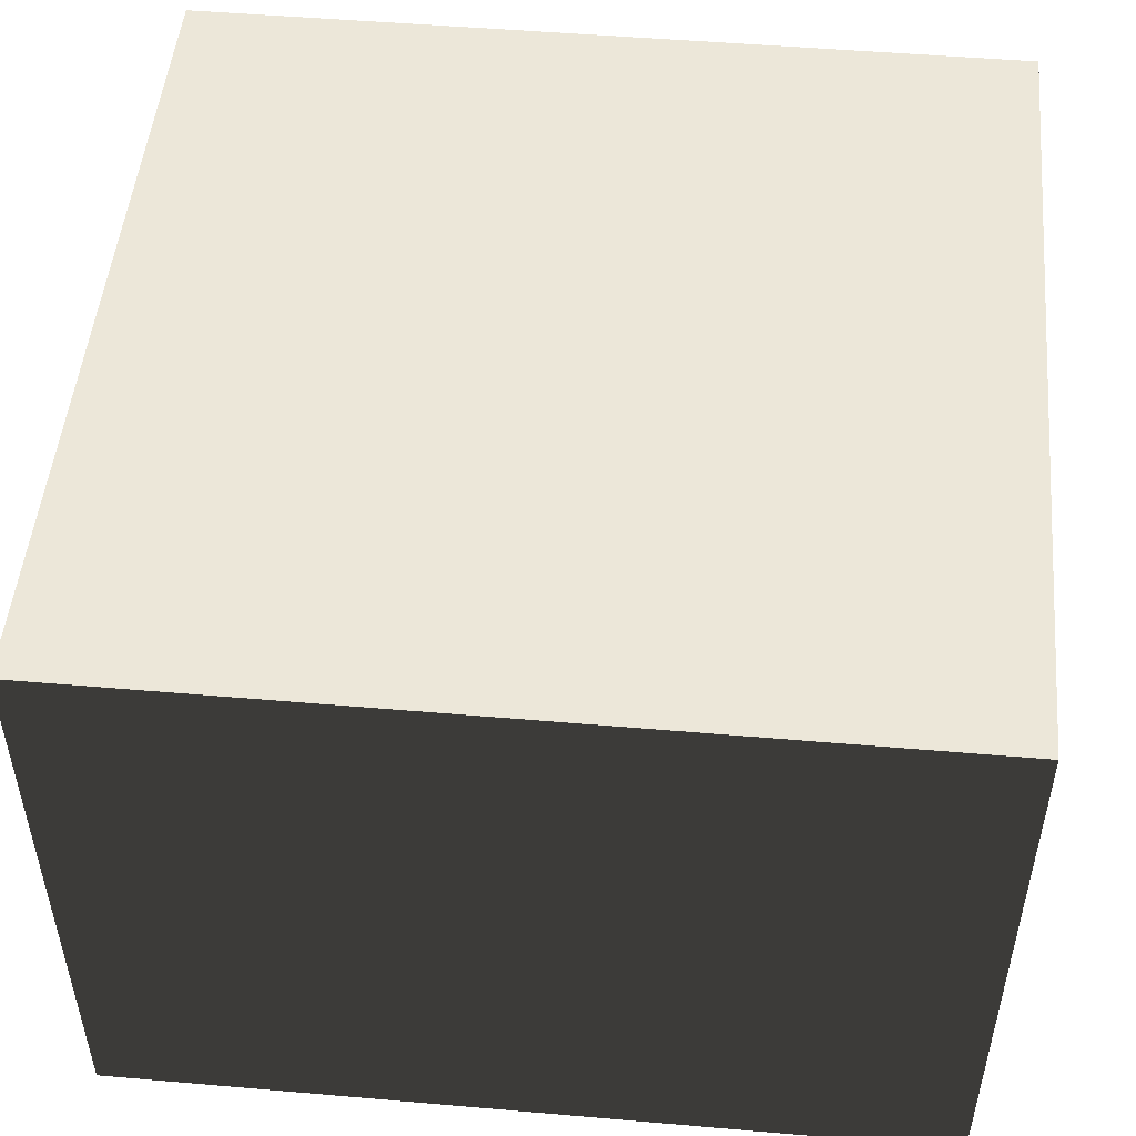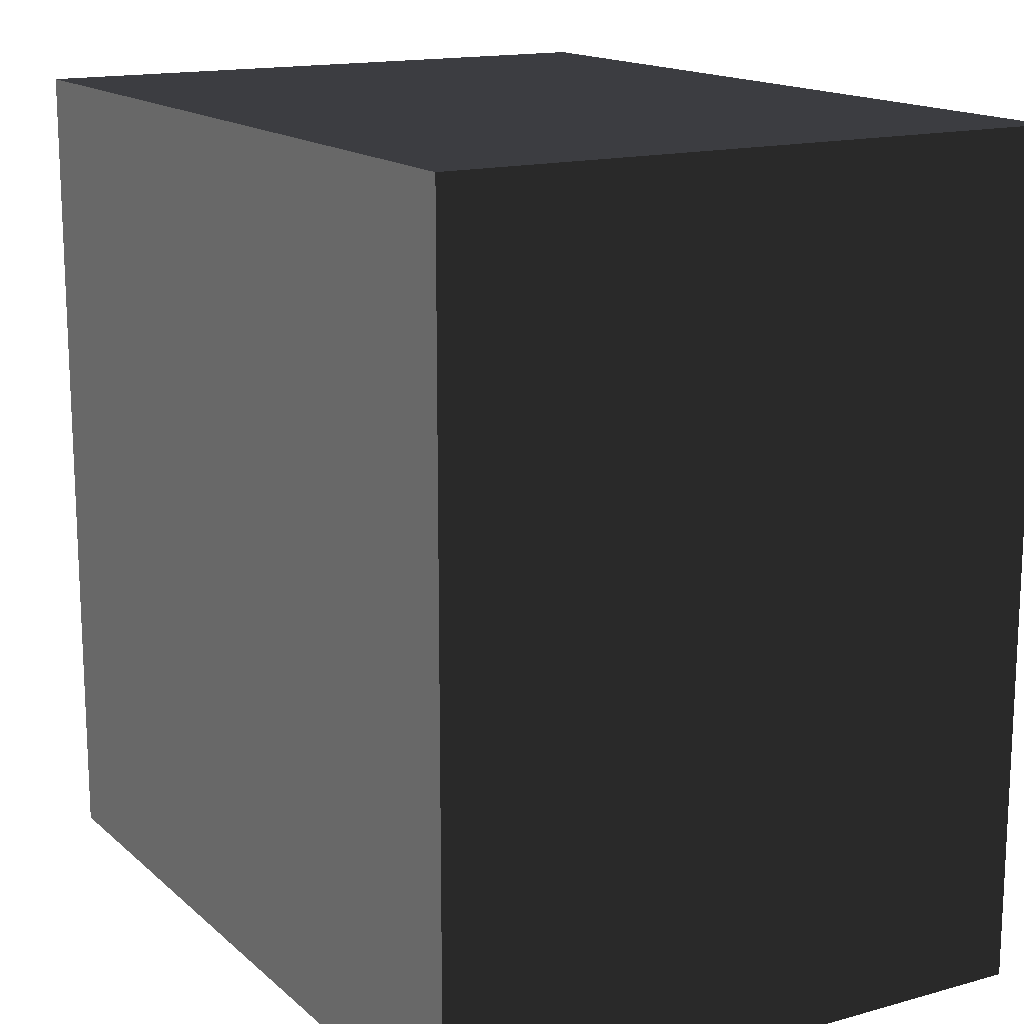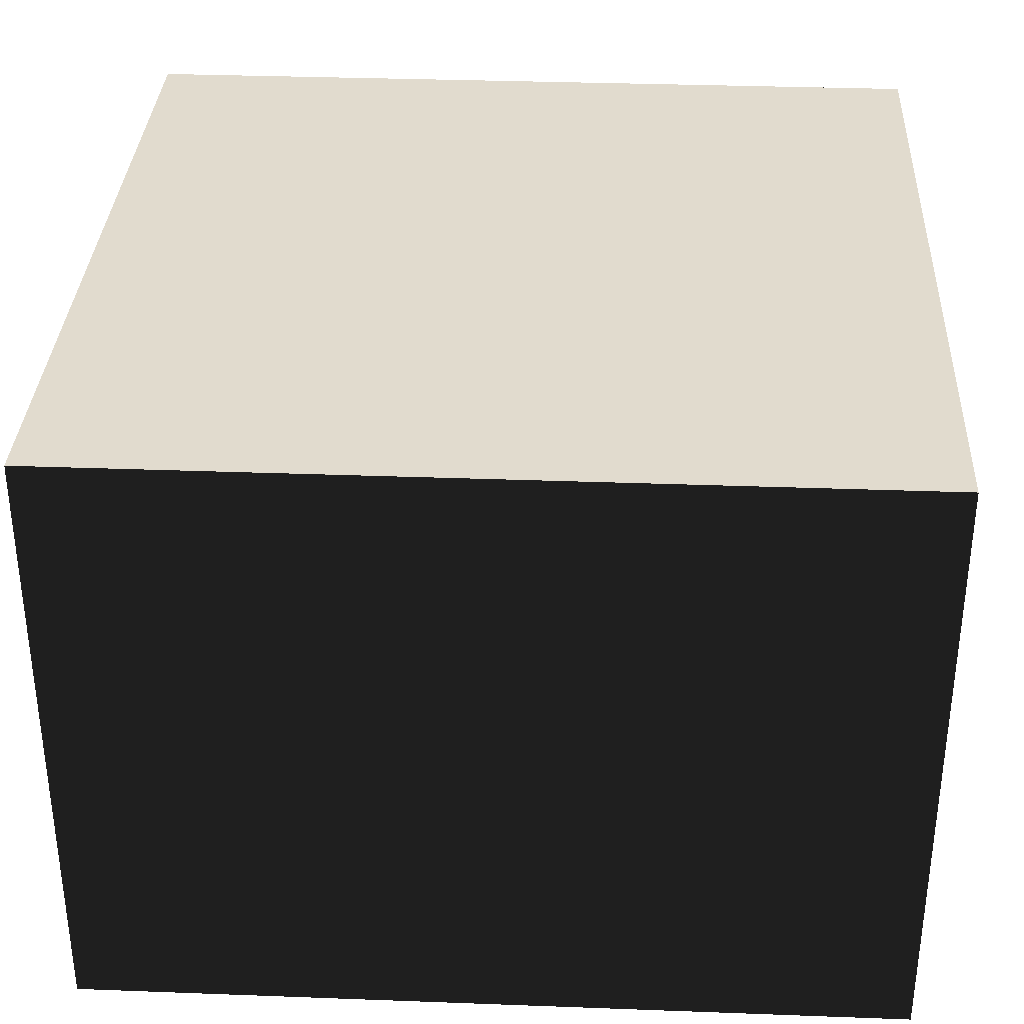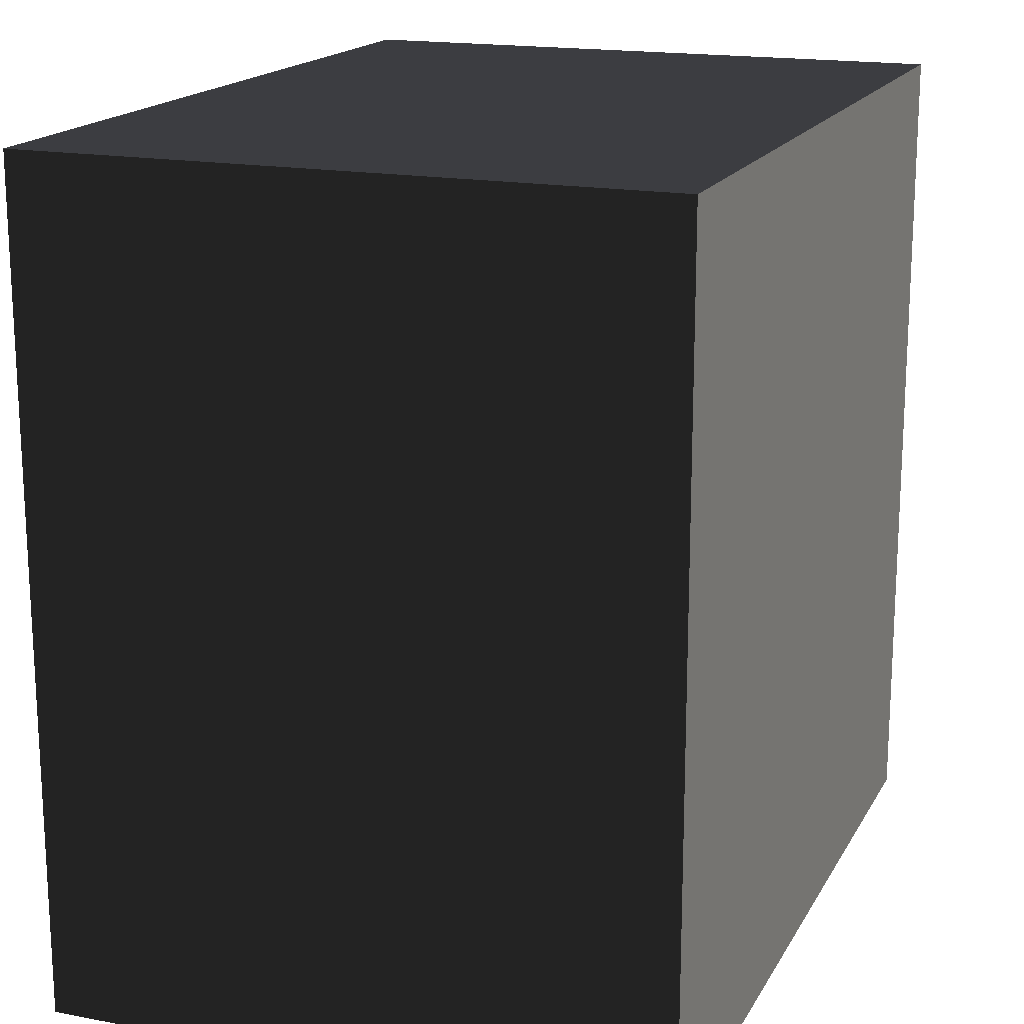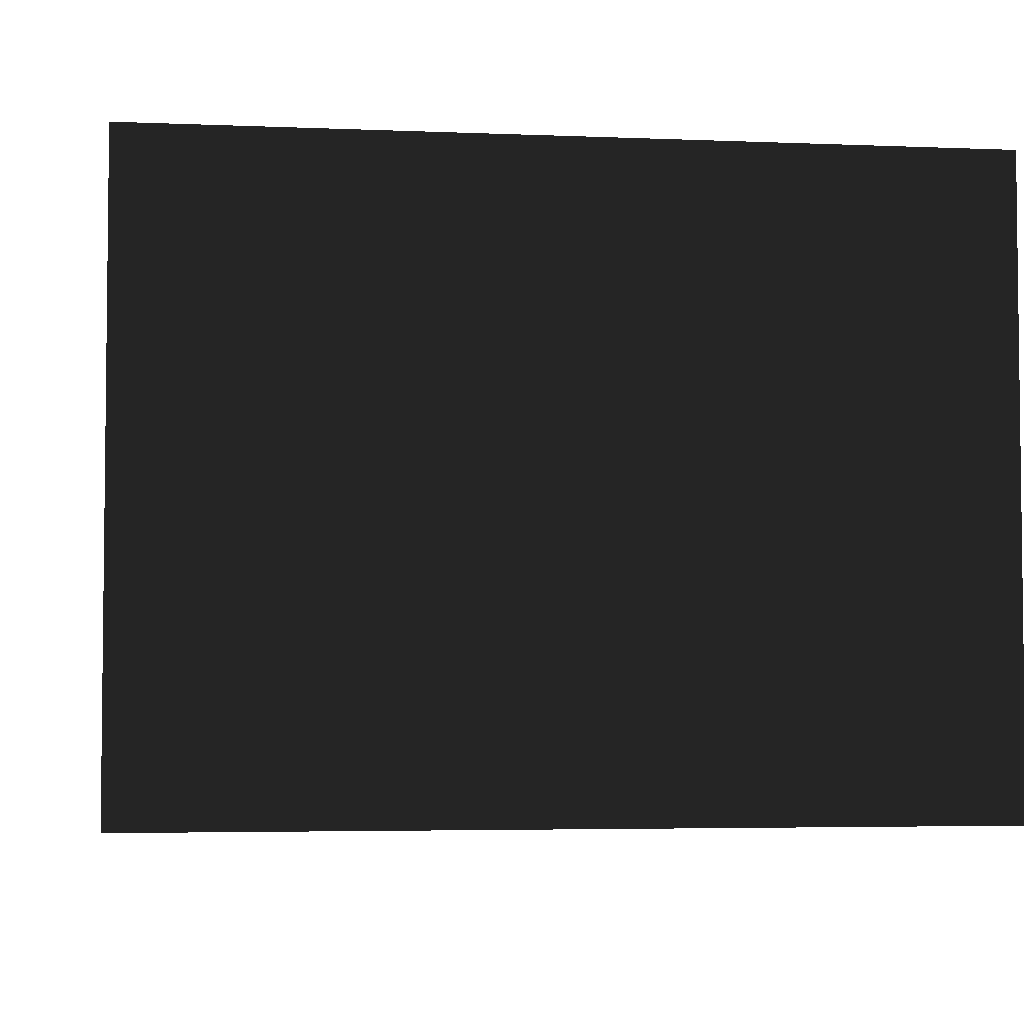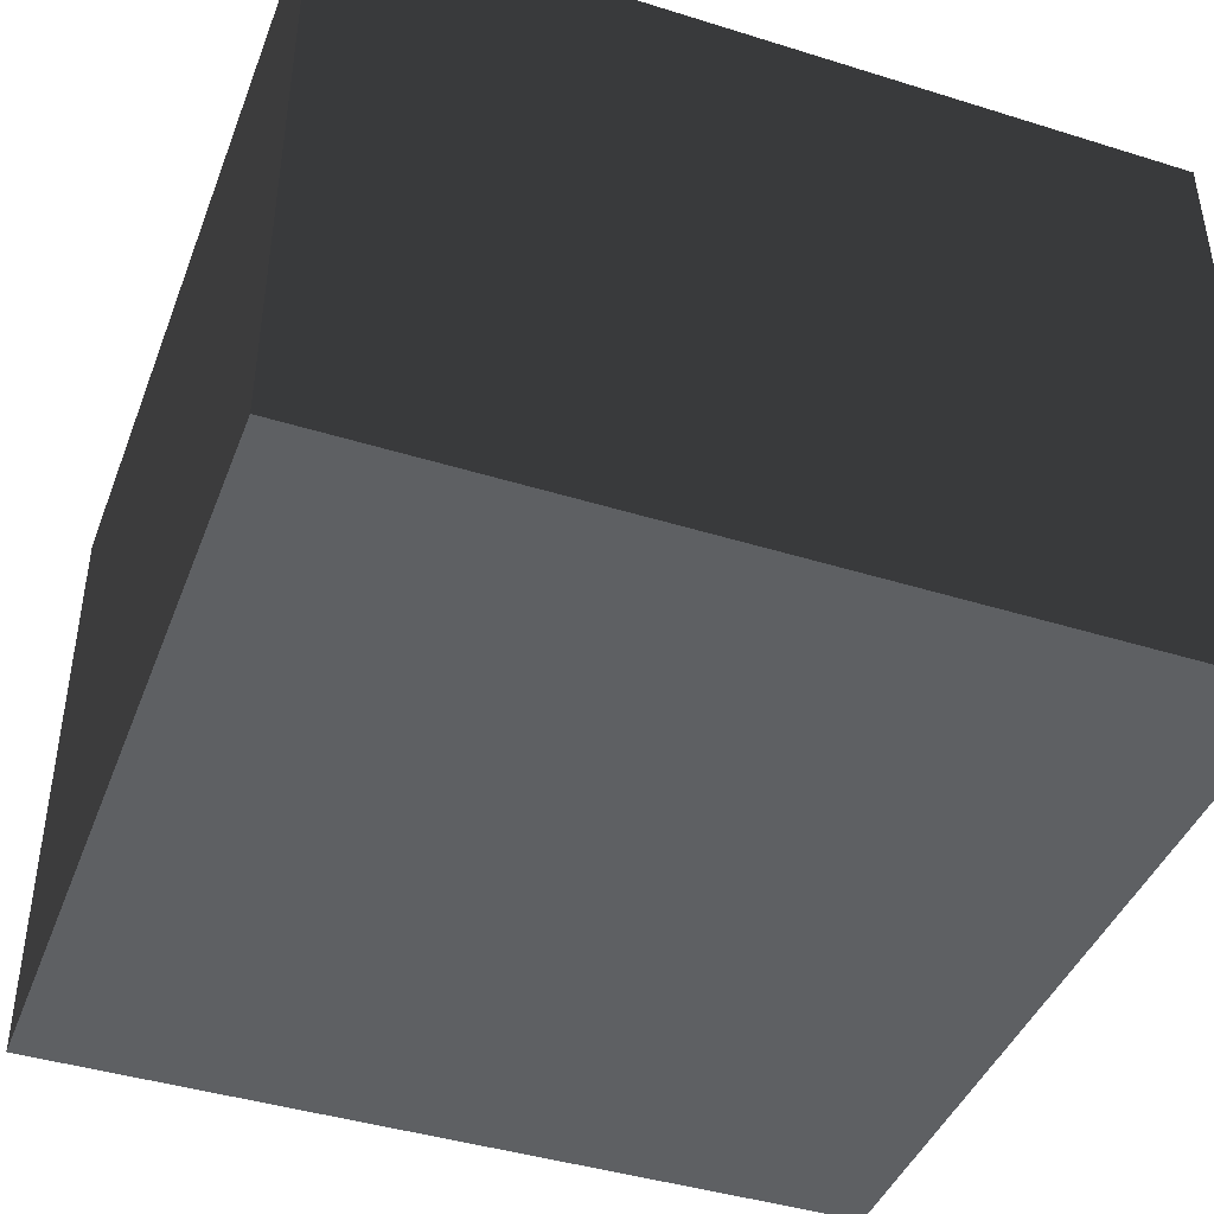
<metadata>
{"format":"obj","ext":"obj","renderer":"f3d","projection":"perspective","resolution":1024,"background":"white","views":[{"elev":50.0,"azim":5.4,"up":"+Y"},{"elev":15.4,"azim":-120.3,"up":"+Z"},{"elev":33.8,"azim":-177.1,"up":"+Y"},{"elev":17.4,"azim":-69.3,"up":"+Z"},{"elev":-4.1,"azim":172.2,"up":"+Y"},{"elev":-42.7,"azim":159.7,"up":"+Y"}]}
</metadata>
<code>
g cliffGrey_blockHalf
v 0 0 -10
v 0 0 0
v 10 0 -10
v 10 0 0
v 10 7.5 0
v 10 7.5 -10
v 0 7.5 -10
v 0 7.5 0
f 2 1 3
f 3 4 2
f 5 4 3
f 3 6 5
f 3 1 7
f 7 6 3
f 2 8 7
f 7 1 2
f 2 4 5
f 5 8 2
f 7 8 5
f 5 6 7

</code>
